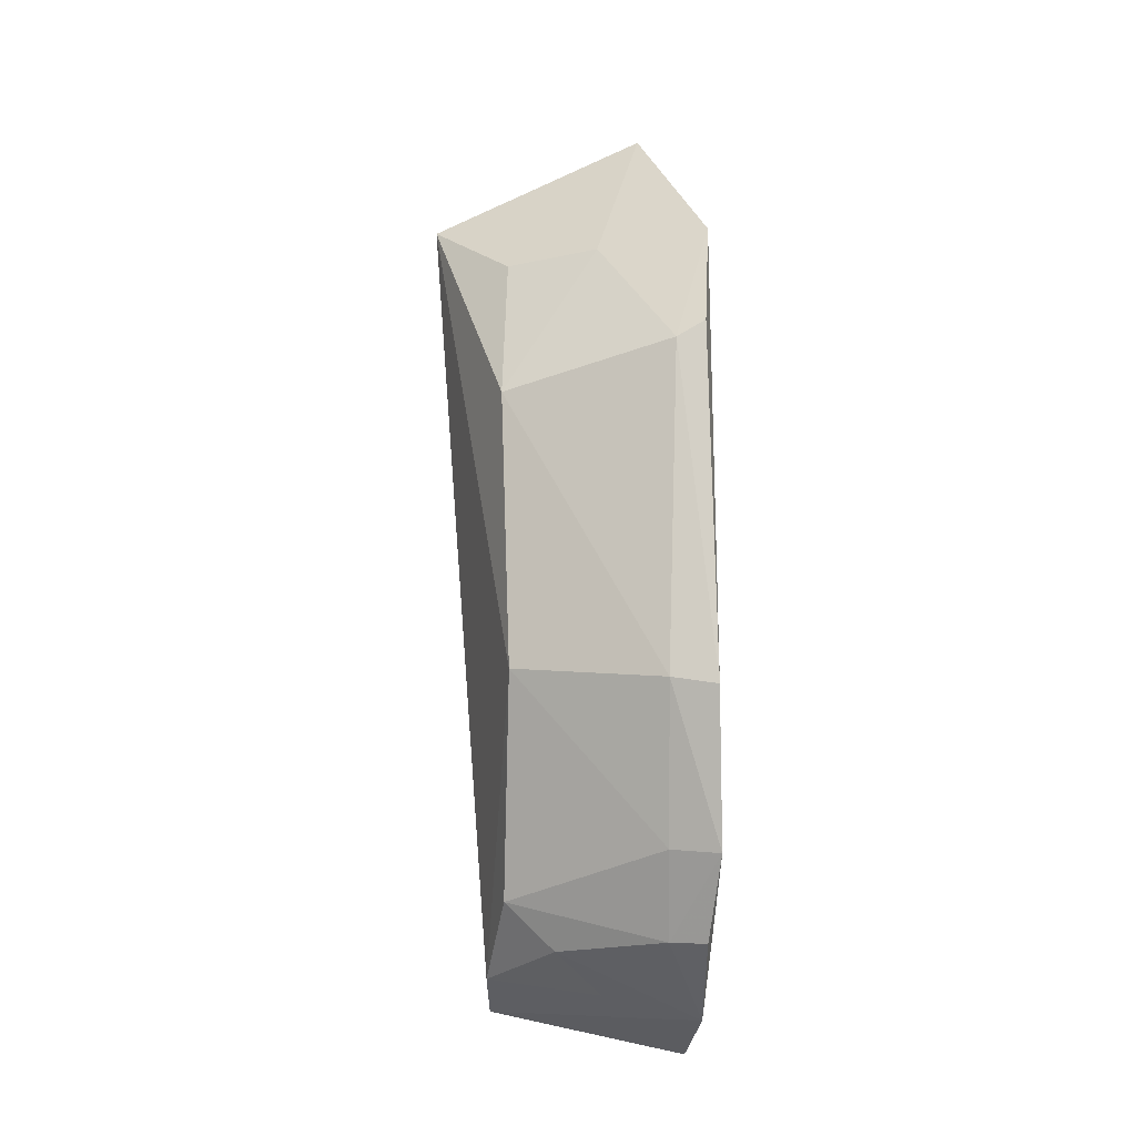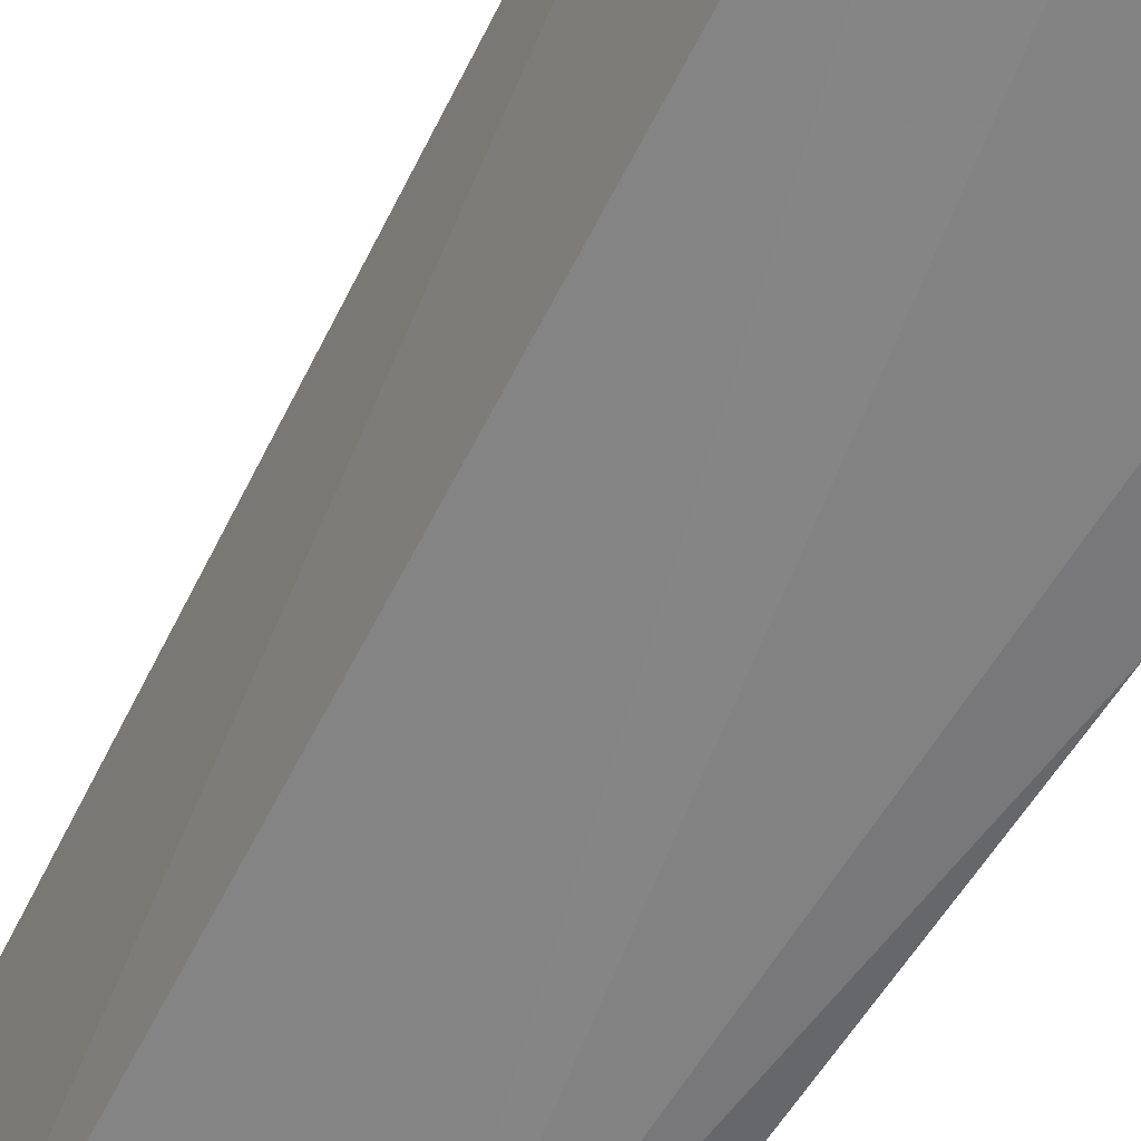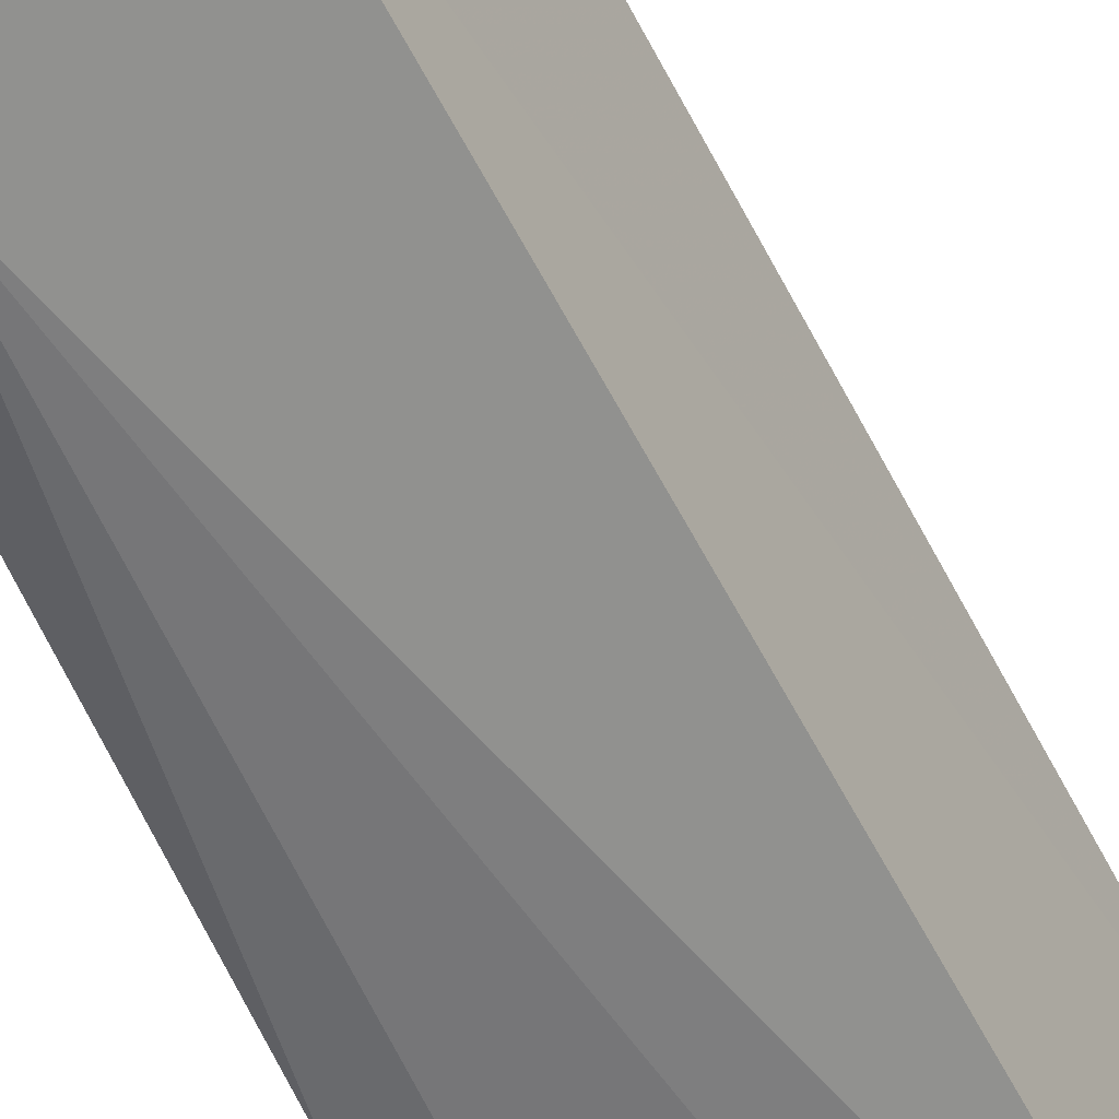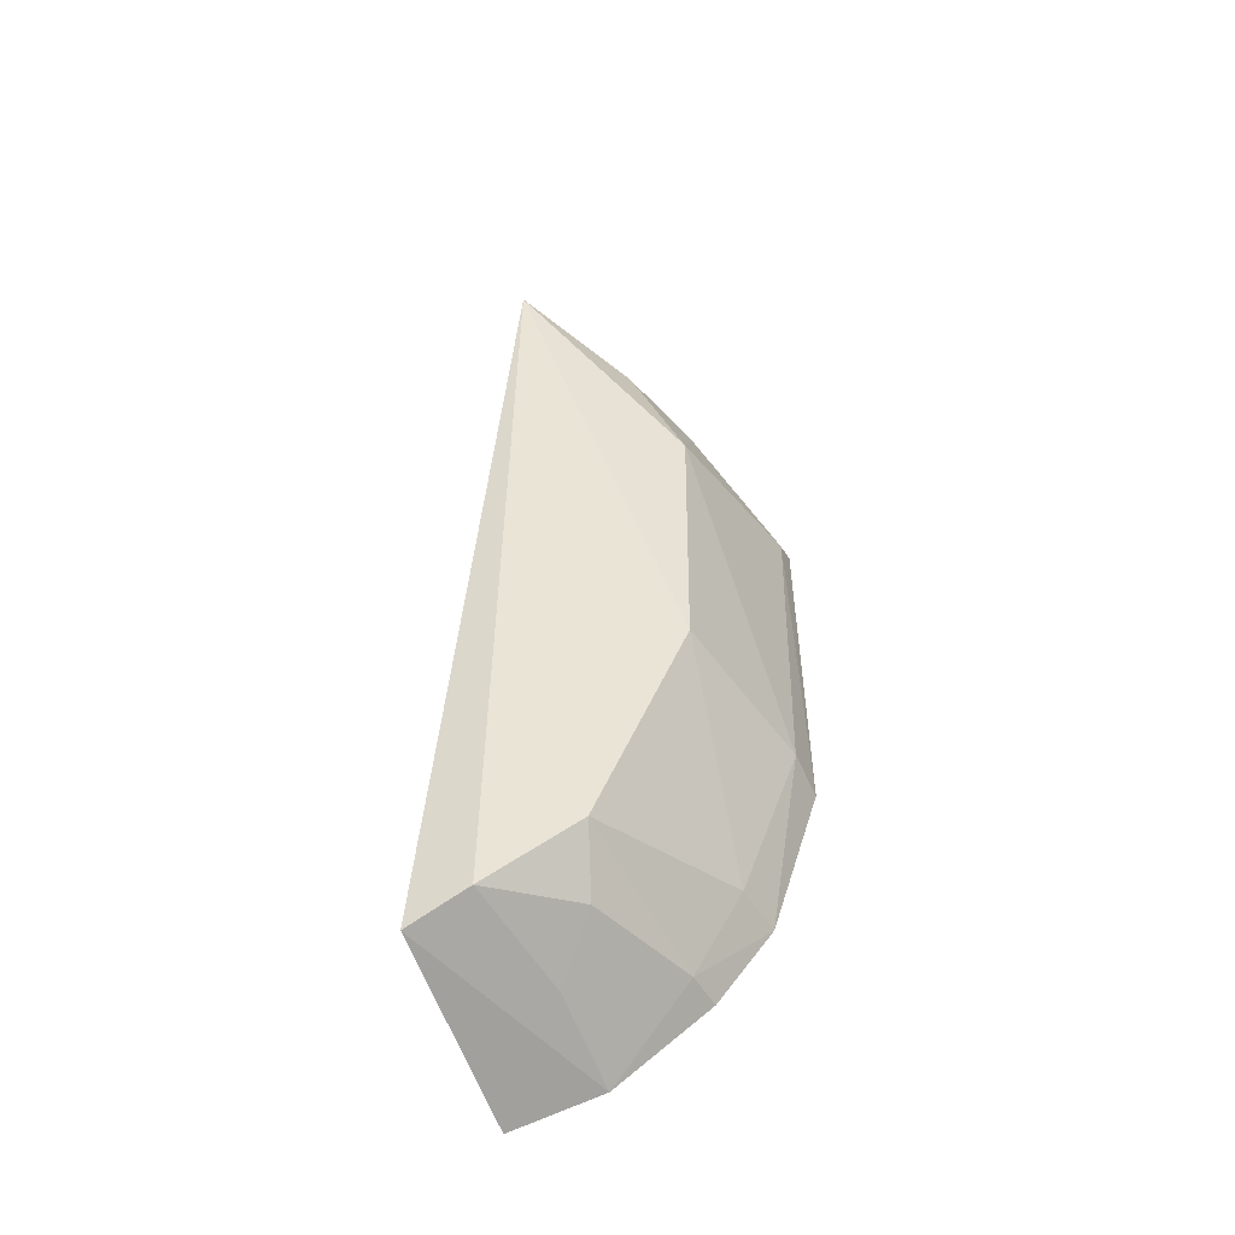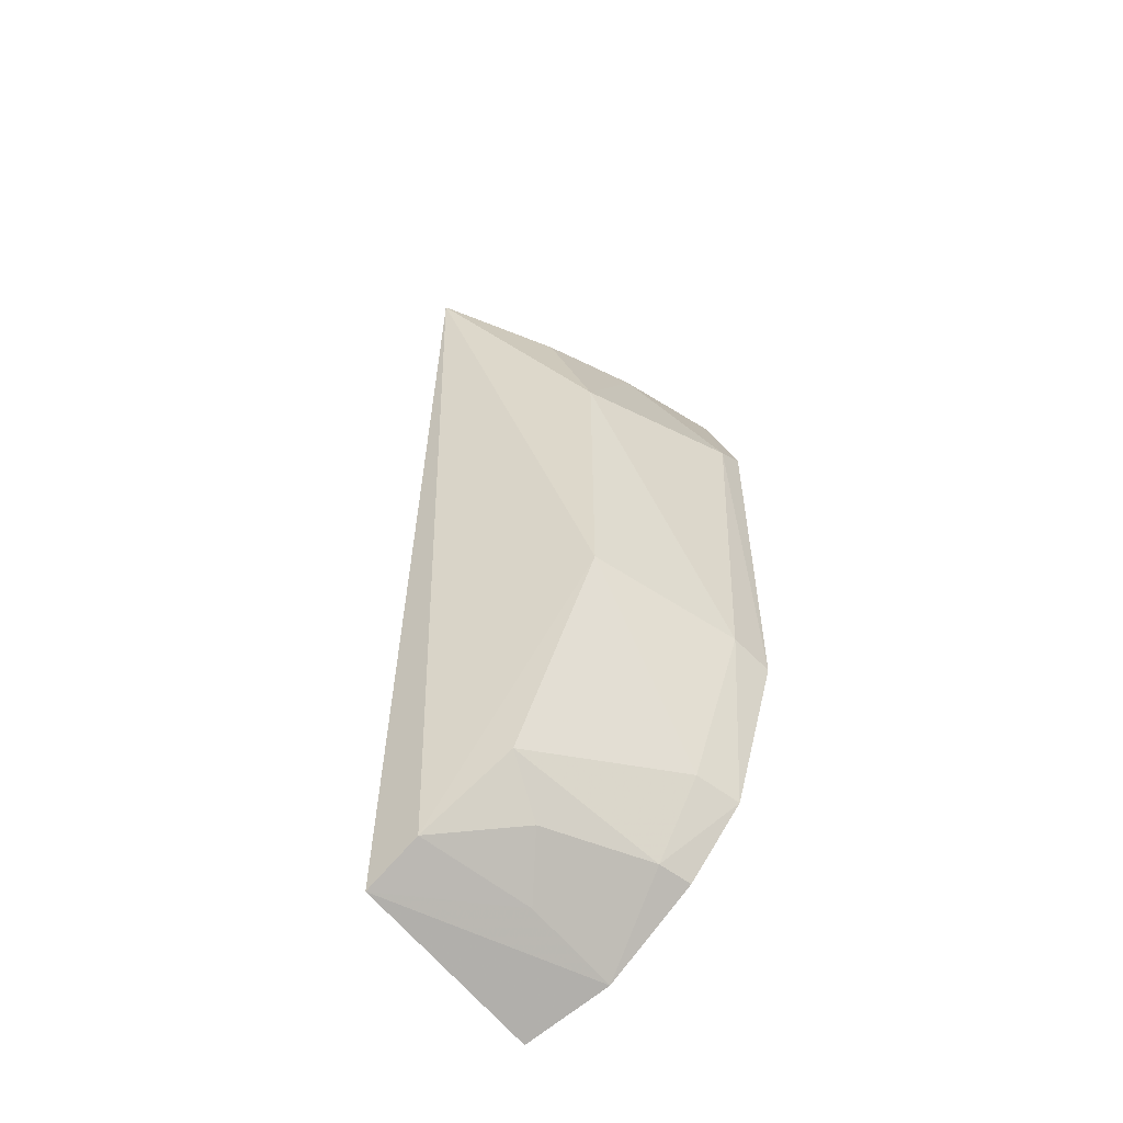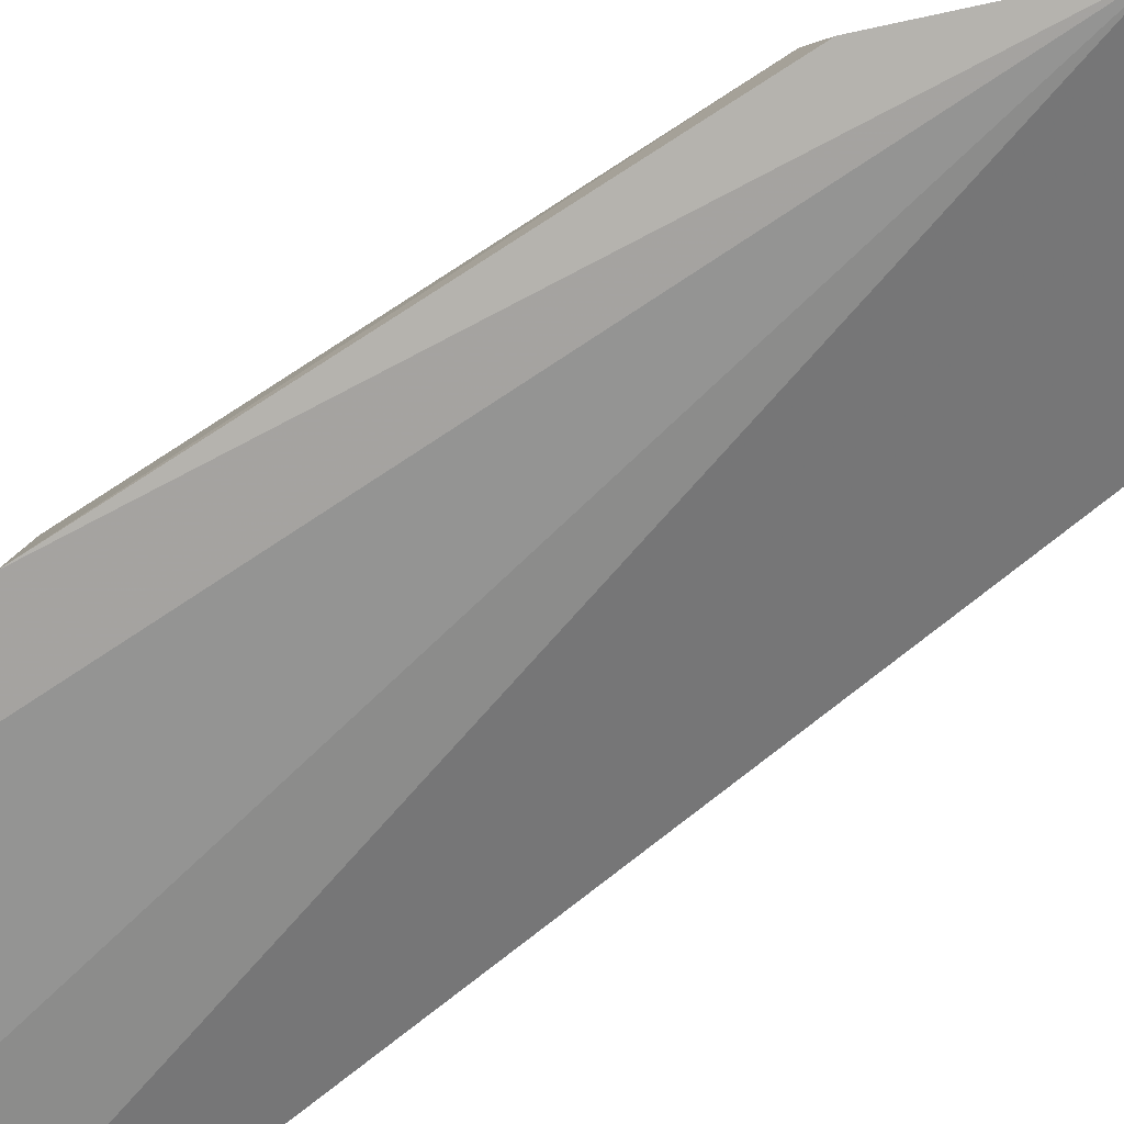
<metadata>
{"format":"obj","ext":"obj","renderer":"f3d","projection":"perspective","resolution":1024,"background":"white","views":[{"elev":-12.8,"azim":88.0,"up":"+Y"},{"elev":-60.0,"azim":-31.2,"up":"+Z"},{"elev":-55.0,"azim":-158.4,"up":"+Z"},{"elev":-52.4,"azim":14.2,"up":"+Y"},{"elev":-53.1,"azim":34.7,"up":"+Y"},{"elev":-69.2,"azim":123.4,"up":"+Z"}]}
</metadata>
<code>
v 0.02313 0.01737 0.1142
v 0.03354 -0.008018 0.1009
v 0.03351 0.009071 0.1013
v 0.02465 0.02195 0.1038
v 0.02025 -0.02425 0.1015
v 0.02981 0.01396 0.1062
v 0.02173 -0.02067 0.1113
v 0.01899 -0.02219 0.1111
v 0.0316 0.01435 0.1009
v 0.03033 0.006471 0.1107
v 0.0287 -0.01923 0.1011
v 0.02432 -0.02264 0.101
v 0.03333 0.008292 0.1027
v 0.02767 0.01383 0.1105
v 0.0301 -0.006799 0.1103
v 0.02539 -0.01949 0.108
v 0.0312 -0.01533 0.1007
v 0.03311 -0.007645 0.1031
v 0.02818 -0.01915 0.1029
v 0.02359 -0.02148 0.1057
v 0.02588 -0.0172 0.1105
v 0.03042 -0.0151 0.103
f 6 4 1
f 8 1 4
f 8 4 5
f 8 7 1
f 9 3 2
f 9 5 4
f 9 4 6
f 12 8 5
f 12 5 9
f 13 9 6
f 13 3 9
f 13 6 10
f 13 2 3
f 14 10 6
f 14 6 1
f 14 1 10
f 15 10 1
f 15 1 7
f 17 12 9
f 17 9 2
f 17 11 12
f 18 13 10
f 18 2 13
f 18 10 15
f 18 17 2
f 19 16 12
f 19 12 11
f 19 11 17
f 20 16 7
f 20 12 16
f 20 7 8
f 20 8 12
f 21 15 7
f 21 7 16
f 21 16 19
f 22 18 15
f 22 17 18
f 22 15 21
f 22 21 19
f 22 19 17

</code>
